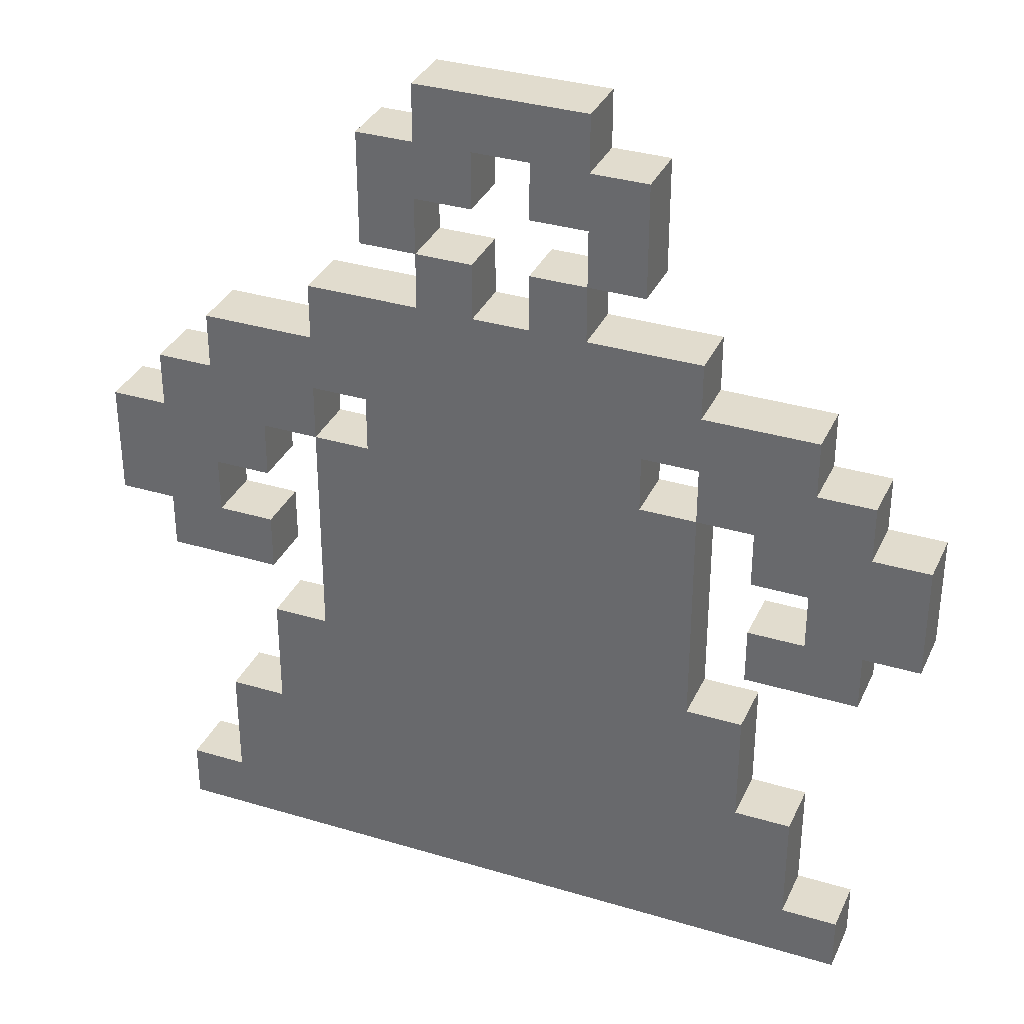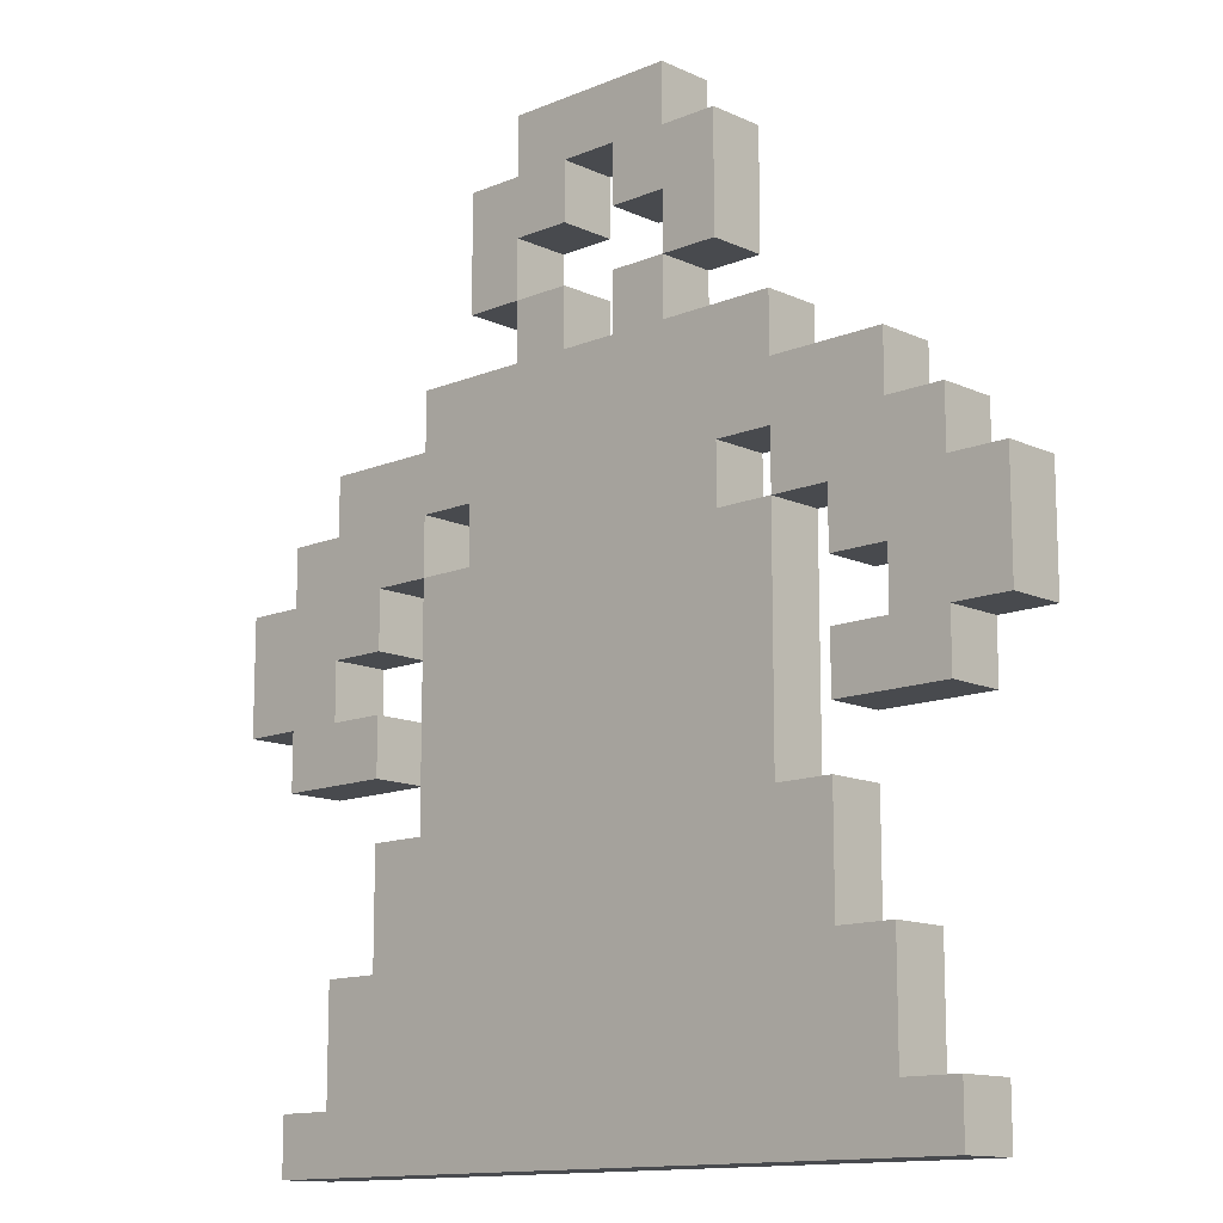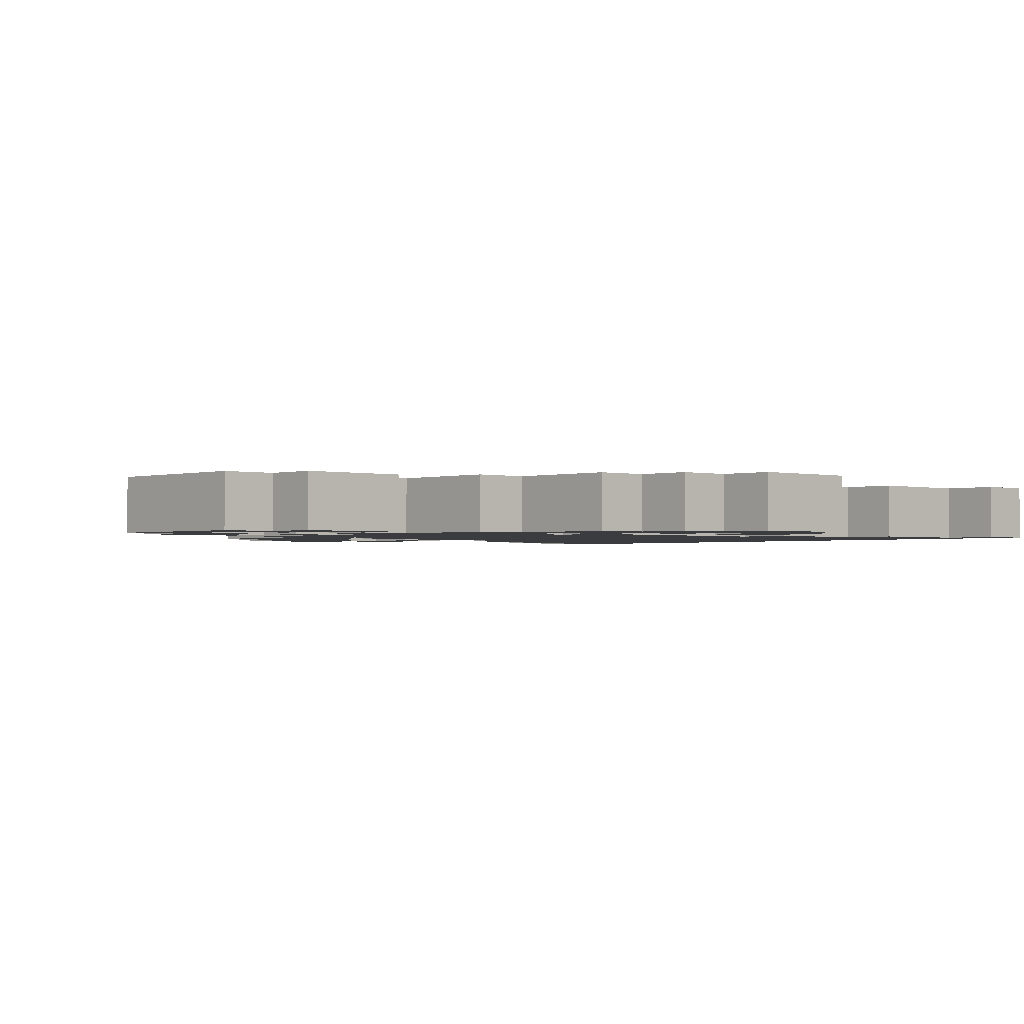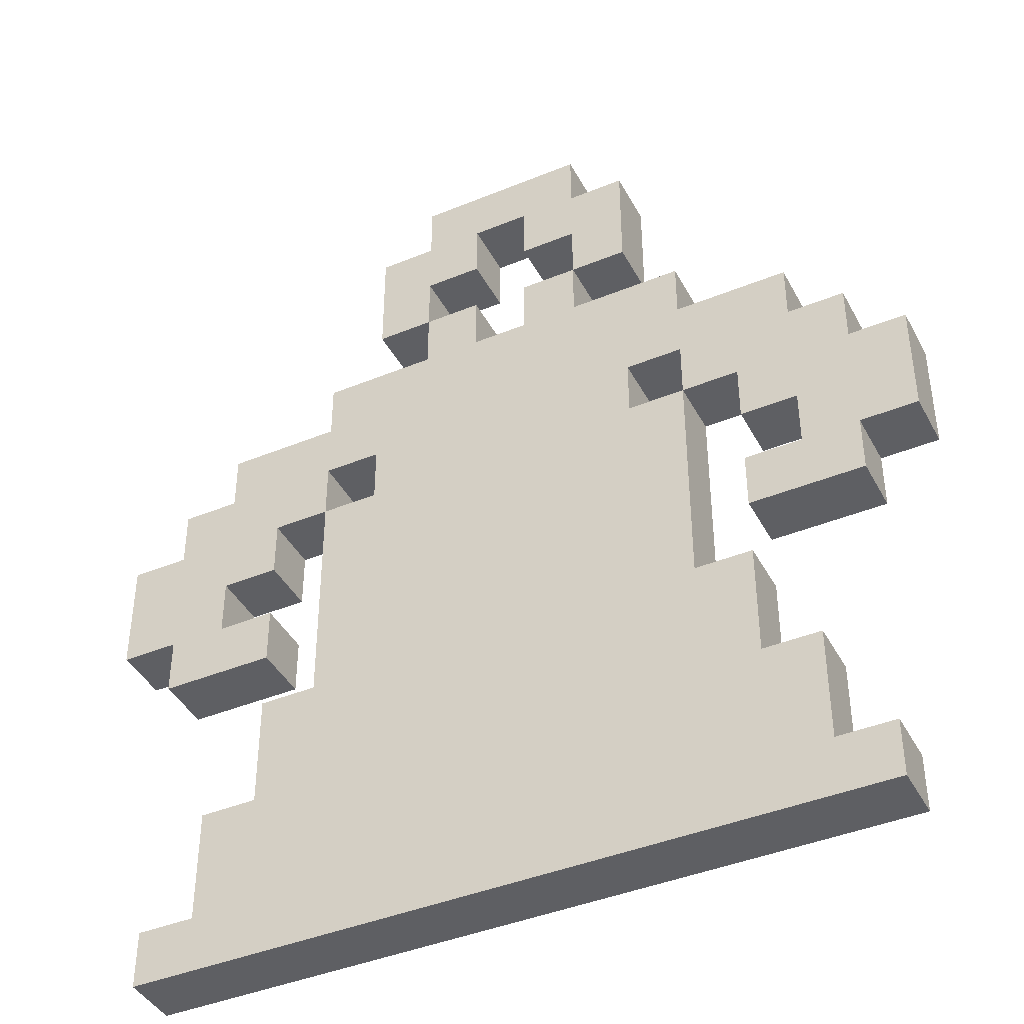
<metadata>
{"format":"obj","ext":"obj","renderer":"f3d","projection":"perspective","resolution":1024,"background":"white","views":[{"elev":34.0,"azim":22.2,"up":"+Y"},{"elev":-13.0,"azim":-136.4,"up":"+Y"},{"elev":-1.7,"azim":-132.8,"up":"+Z"},{"elev":-41.9,"azim":-153.7,"up":"+Y"}]}
</metadata>
<code>
o
v -0.8 0.7 0.1
v -0.8 0.7 0
v -0.8 0.9 0.1
v -0.8 0.9 0
v -0.7 0 0.1
v -0.7 0 0
v -0.7 0.1 0.1
v -0.7 0.1 0
v -0.7 0.6 0.1
v -0.7 0.6 0
v -0.7 0.7 0.1
v -0.7 0.7 0
v -0.7 0.9 0.1
v -0.7 0.9 0
v -0.7 1 0.1
v -0.7 1 0
v -0.6 0.1 0.1
v -0.6 0.1 0
v -0.6 0.3 0.1
v -0.6 0.3 0
v -0.6 1 0.1
v -0.6 1 0
v -0.6 1.1 0.1
v -0.6 1.1 0
v -0.5 0.3 0.1
v -0.5 0.3 0
v -0.5 0.5 0.1
v -0.5 0.5 0
v -0.4 0.5 0.1
v -0.4 0.5 0
v -0.4 0.9 0.1
v -0.4 0.9 0
v -0.4 1.1 0.1
v -0.4 1.1 0
v -0.4 1.2 0.1
v -0.4 1.2 0
v -0.3 0.9 0.1
v -0.3 0.9 0
v -0.3 1 0.1
v -0.3 1 0
v -0.3 1.3 0.1
v -0.3 1.3 0
v -0.3 1.5 0.1
v -0.3 1.5 0
v -0.2 1.2 0.1
v -0.2 1.2 0
v -0.2 1.3 0.1
v -0.2 1.3 0
v -0.2 1.5 0.1
v -0.2 1.5 0
v -0.2 1.6 0.1
v -0.2 1.6 0
v 0 1.2 0.1
v 0 1.2 0
v 0 1.3 0.1
v 0 1.3 0
v 0 1.4 0.1
v 0 1.4 0
v 0 1.5 0.1
v 0 1.5 0
v 0.1 1.3 0.1
v 0.1 1.3 0
v 0.1 1.4 0.1
v 0.1 1.4 0
v 0.3 0.9 0.1
v 0.3 0.9 0
v 0.3 1 0.1
v 0.3 1 0
v 0.4 0.6 0.1
v 0.4 0.6 0
v 0.4 0.7 0.1
v 0.4 0.7 0
v 0.4 0.8 0.1
v 0.4 0.8 0
v 0.4 0.9 0.1
v 0.4 0.9 0
v 0.5 0.7 0.1
v 0.5 0.7 0
v 0.5 0.8 0.1
v 0.5 0.8 0
v -0.6 0.7 0.1
v -0.6 0.7 0
v -0.6 0.8 0.1
v -0.6 0.8 0
v -0.5 0.6 0.1
v -0.5 0.6 0
v -0.5 0.7 0.1
v -0.5 0.7 0
v -0.5 0.8 0.1
v -0.5 0.8 0
v -0.5 0.9 0.1
v -0.5 0.9 0
v -0.4 0.9 0.1
v -0.4 0.9 0
v -0.4 1 0.1
v -0.4 1 0
v -0.2 1.3 0.1
v -0.2 1.3 0
v -0.2 1.4 0.1
v -0.2 1.4 0
v -0.1 1.2 0.1
v -0.1 1.2 0
v -0.1 1.3 0.1
v -0.1 1.3 0
v -0.1 1.4 0.1
v -0.1 1.4 0
v -0.1 1.5 0.1
v -0.1 1.5 0
v 0.1 1.2 0.1
v 0.1 1.2 0
v 0.1 1.3 0.1
v 0.1 1.3 0
v 0.1 1.5 0.1
v 0.1 1.5 0
v 0.1 1.6 0.1
v 0.1 1.6 0
v 0.2 0.9 0.1
v 0.2 0.9 0
v 0.2 1 0.1
v 0.2 1 0
v 0.2 1.3 0.1
v 0.2 1.3 0
v 0.2 1.5 0.1
v 0.2 1.5 0
v 0.3 0.5 0.1
v 0.3 0.5 0
v 0.3 0.9 0.1
v 0.3 0.9 0
v 0.3 1.1 0.1
v 0.3 1.1 0
v 0.3 1.2 0.1
v 0.3 1.2 0
v 0.4 0.3 0.1
v 0.4 0.3 0
v 0.4 0.5 0.1
v 0.4 0.5 0
v 0.5 0.1 0.1
v 0.5 0.1 0
v 0.5 0.3 0.1
v 0.5 0.3 0
v 0.5 1 0.1
v 0.5 1 0
v 0.5 1.1 0.1
v 0.5 1.1 0
v 0.6 0 0.1
v 0.6 0 0
v 0.6 0.1 0.1
v 0.6 0.1 0
v 0.6 0.6 0.1
v 0.6 0.6 0
v 0.6 0.7 0.1
v 0.6 0.7 0
v 0.6 0.9 0.1
v 0.6 0.9 0
v 0.6 1 0.1
v 0.6 1 0
v 0.7 0.7 0.1
v 0.7 0.7 0
v 0.7 0.9 0.1
v 0.7 0.9 0
v -0.8 0.7 0.1
v -0.8 0.9 0.1
v -0.7 0 0.1
v -0.7 0.1 0.1
v -0.7 0.6 0.1
v -0.7 0.7 0.1
v -0.7 0.9 0.1
v -0.7 1 0.1
v -0.6 0.1 0.1
v -0.6 0.3 0.1
v -0.6 0.7 0.1
v -0.6 0.8 0.1
v -0.6 1 0.1
v -0.6 1.1 0.1
v -0.5 0.3 0.1
v -0.5 0.5 0.1
v -0.5 0.6 0.1
v -0.5 0.7 0.1
v -0.5 0.8 0.1
v -0.5 0.9 0.1
v -0.4 0.5 0.1
v -0.4 0.9 0.1
v -0.4 1 0.1
v -0.4 1.1 0.1
v -0.4 1.2 0.1
v -0.3 0.9 0.1
v -0.3 1 0.1
v -0.3 1.3 0.1
v -0.3 1.5 0.1
v -0.2 1.2 0.1
v -0.2 1.3 0.1
v -0.2 1.4 0.1
v -0.2 1.5 0.1
v -0.2 1.6 0.1
v -0.1 1.2 0.1
v -0.1 1.3 0.1
v -0.1 1.4 0.1
v -0.1 1.5 0.1
v 0 1.2 0.1
v 0 1.3 0.1
v 0 1.4 0.1
v 0 1.5 0.1
v 0.1 1.2 0.1
v 0.1 1.3 0.1
v 0.1 1.4 0.1
v 0.1 1.5 0.1
v 0.1 1.6 0.1
v 0.2 0.9 0.1
v 0.2 1 0.1
v 0.2 1.3 0.1
v 0.2 1.5 0.1
v 0.3 0.5 0.1
v 0.3 0.9 0.1
v 0.3 1 0.1
v 0.3 1.1 0.1
v 0.3 1.2 0.1
v 0.4 0.3 0.1
v 0.4 0.5 0.1
v 0.4 0.6 0.1
v 0.4 0.7 0.1
v 0.4 0.8 0.1
v 0.4 0.9 0.1
v 0.5 0.1 0.1
v 0.5 0.3 0.1
v 0.5 0.7 0.1
v 0.5 0.8 0.1
v 0.5 1 0.1
v 0.5 1.1 0.1
v 0.6 0 0.1
v 0.6 0.1 0.1
v 0.6 0.6 0.1
v 0.6 0.7 0.1
v 0.6 0.9 0.1
v 0.6 1 0.1
v 0.7 0.7 0.1
v 0.7 0.9 0.1
v -0.8 0.7 0
v -0.8 0.9 0
v -0.7 0 0
v -0.7 0.1 0
v -0.7 0.6 0
v -0.7 0.7 0
v -0.7 0.9 0
v -0.7 1 0
v -0.6 0.1 0
v -0.6 0.3 0
v -0.6 0.7 0
v -0.6 0.8 0
v -0.6 1 0
v -0.6 1.1 0
v -0.5 0.3 0
v -0.5 0.5 0
v -0.5 0.6 0
v -0.5 0.7 0
v -0.5 0.8 0
v -0.5 0.9 0
v -0.4 0.5 0
v -0.4 0.9 0
v -0.4 1 0
v -0.4 1.1 0
v -0.4 1.2 0
v -0.3 0.9 0
v -0.3 1 0
v -0.3 1.3 0
v -0.3 1.5 0
v -0.2 1.2 0
v -0.2 1.3 0
v -0.2 1.4 0
v -0.2 1.5 0
v -0.2 1.6 0
v -0.1 1.2 0
v -0.1 1.3 0
v -0.1 1.4 0
v -0.1 1.5 0
v 0 1.2 0
v 0 1.3 0
v 0 1.4 0
v 0 1.5 0
v 0.1 1.2 0
v 0.1 1.3 0
v 0.1 1.4 0
v 0.1 1.5 0
v 0.1 1.6 0
v 0.2 0.9 0
v 0.2 1 0
v 0.2 1.3 0
v 0.2 1.5 0
v 0.3 0.5 0
v 0.3 0.9 0
v 0.3 1 0
v 0.3 1.1 0
v 0.3 1.2 0
v 0.4 0.3 0
v 0.4 0.5 0
v 0.4 0.6 0
v 0.4 0.7 0
v 0.4 0.8 0
v 0.4 0.9 0
v 0.5 0.1 0
v 0.5 0.3 0
v 0.5 0.7 0
v 0.5 0.8 0
v 0.5 1 0
v 0.5 1.1 0
v 0.6 0 0
v 0.6 0.1 0
v 0.6 0.6 0
v 0.6 0.7 0
v 0.6 0.9 0
v 0.6 1 0
v 0.7 0.7 0
v 0.7 0.9 0
v -0.7 0 0.1
v 0.6 0 0.1
v -0.7 0 0
v 0.6 0 0
v -0.7 0.6 0.1
v -0.5 0.6 0.1
v 0.4 0.6 0.1
v 0.6 0.6 0.1
v -0.7 0.6 0
v -0.5 0.6 0
v 0.4 0.6 0
v 0.6 0.6 0
v -0.8 0.7 0.1
v -0.7 0.7 0.1
v 0.6 0.7 0.1
v 0.7 0.7 0.1
v -0.8 0.7 0
v -0.7 0.7 0
v 0.6 0.7 0
v 0.7 0.7 0
v -0.6 0.8 0.1
v -0.5 0.8 0.1
v 0.4 0.8 0.1
v 0.5 0.8 0.1
v -0.6 0.8 0
v -0.5 0.8 0
v 0.4 0.8 0
v 0.5 0.8 0
v -0.5 0.9 0.1
v -0.4 0.9 0.1
v 0.3 0.9 0.1
v 0.4 0.9 0.1
v -0.5 0.9 0
v -0.4 0.9 0
v 0.3 0.9 0
v 0.4 0.9 0
v -0.4 1 0.1
v -0.3 1 0.1
v 0.2 1 0.1
v 0.3 1 0.1
v -0.4 1 0
v -0.3 1 0
v 0.2 1 0
v 0.3 1 0
v -0.3 1.3 0.1
v -0.2 1.3 0.1
v 0.1 1.3 0.1
v 0.2 1.3 0.1
v -0.3 1.3 0
v -0.2 1.3 0
v 0.1 1.3 0
v 0.2 1.3 0
v -0.2 1.4 0.1
v -0.1 1.4 0.1
v 0 1.4 0.1
v 0.1 1.4 0.1
v -0.2 1.4 0
v -0.1 1.4 0
v 0 1.4 0
v 0.1 1.4 0
v -0.1 1.5 0.1
v 0 1.5 0.1
v -0.1 1.5 0
v 0 1.5 0
v -0.7 0.1 0.1
v -0.6 0.1 0.1
v 0.5 0.1 0.1
v 0.6 0.1 0.1
v -0.7 0.1 0
v -0.6 0.1 0
v 0.5 0.1 0
v 0.6 0.1 0
v -0.6 0.3 0.1
v -0.5 0.3 0.1
v 0.4 0.3 0.1
v 0.5 0.3 0.1
v -0.6 0.3 0
v -0.5 0.3 0
v 0.4 0.3 0
v 0.5 0.3 0
v -0.5 0.5 0.1
v -0.4 0.5 0.1
v 0.3 0.5 0.1
v 0.4 0.5 0.1
v -0.5 0.5 0
v -0.4 0.5 0
v 0.3 0.5 0
v 0.4 0.5 0
v -0.6 0.7 0.1
v -0.5 0.7 0.1
v 0.4 0.7 0.1
v 0.5 0.7 0.1
v -0.6 0.7 0
v -0.5 0.7 0
v 0.4 0.7 0
v 0.5 0.7 0
v -0.8 0.9 0.1
v -0.7 0.9 0.1
v -0.4 0.9 0.1
v -0.3 0.9 0.1
v 0.2 0.9 0.1
v 0.3 0.9 0.1
v 0.6 0.9 0.1
v 0.7 0.9 0.1
v -0.8 0.9 0
v -0.7 0.9 0
v -0.4 0.9 0
v -0.3 0.9 0
v 0.2 0.9 0
v 0.3 0.9 0
v 0.6 0.9 0
v 0.7 0.9 0
v -0.7 1 0.1
v -0.6 1 0.1
v 0.5 1 0.1
v 0.6 1 0.1
v -0.7 1 0
v -0.6 1 0
v 0.5 1 0
v 0.6 1 0
v -0.6 1.1 0.1
v -0.4 1.1 0.1
v 0.3 1.1 0.1
v 0.5 1.1 0.1
v -0.6 1.1 0
v -0.4 1.1 0
v 0.3 1.1 0
v 0.5 1.1 0
v -0.4 1.2 0.1
v -0.2 1.2 0.1
v -0.1 1.2 0.1
v 0 1.2 0.1
v 0.1 1.2 0.1
v 0.3 1.2 0.1
v -0.4 1.2 0
v -0.2 1.2 0
v -0.1 1.2 0
v 0 1.2 0
v 0.1 1.2 0
v 0.3 1.2 0
v -0.2 1.3 0.1
v -0.1 1.3 0.1
v 0 1.3 0.1
v 0.1 1.3 0.1
v -0.2 1.3 0
v -0.1 1.3 0
v 0 1.3 0
v 0.1 1.3 0
v -0.3 1.5 0.1
v -0.2 1.5 0.1
v 0.1 1.5 0.1
v 0.2 1.5 0.1
v -0.3 1.5 0
v -0.2 1.5 0
v 0.1 1.5 0
v 0.2 1.5 0
v -0.2 1.6 0.1
v 0.1 1.6 0.1
v -0.2 1.6 0
v 0.1 1.6 0
f 3 2 1
f 4 2 3
f 7 6 5
f 8 6 7
f 11 10 9
f 12 10 11
f 15 14 13
f 16 14 15
f 19 18 17
f 20 18 19
f 23 22 21
f 24 22 23
f 27 26 25
f 28 26 27
f 31 30 29
f 32 30 31
f 35 34 33
f 36 34 35
f 39 38 37
f 40 38 39
f 43 42 41
f 44 42 43
f 47 46 45
f 48 46 47
f 51 50 49
f 52 50 51
f 55 54 53
f 56 54 55
f 59 58 57
f 60 58 59
f 63 62 61
f 64 62 63
f 67 66 65
f 68 66 67
f 71 70 69
f 72 70 71
f 75 74 73
f 76 74 75
f 79 78 77
f 80 78 79
f 81 82 83
f 83 82 84
f 85 86 87
f 87 86 88
f 89 90 91
f 91 90 92
f 93 94 95
f 95 94 96
f 97 98 99
f 99 98 100
f 101 102 103
f 103 102 104
f 105 106 107
f 107 106 108
f 109 110 111
f 111 110 112
f 113 114 115
f 115 114 116
f 117 118 119
f 119 118 120
f 121 122 123
f 123 122 124
f 125 126 127
f 127 126 128
f 129 130 131
f 131 130 132
f 133 134 135
f 135 134 136
f 137 138 139
f 139 138 140
f 141 142 143
f 143 142 144
f 145 146 147
f 147 146 148
f 149 150 151
f 151 150 152
f 153 154 155
f 155 154 156
f 157 158 159
f 159 158 160
f 166 162 161
f 167 162 166
f 169 164 163
f 171 168 167
f 171 166 165
f 171 167 166
f 172 168 171
f 173 168 172
f 175 170 169
f 177 171 165
f 178 171 177
f 179 174 173
f 179 173 172
f 180 174 179
f 181 176 175
f 182 174 180
f 183 174 182
f 184 174 183
f 186 182 181
f 187 185 184
f 187 184 183
f 190 185 187
f 190 187 186
f 191 189 188
f 192 189 191
f 193 189 192
f 195 190 186
f 195 191 190
f 196 191 195
f 197 194 193
f 197 193 192
f 198 194 197
f 199 195 186
f 202 194 198
f 203 200 199
f 203 199 186
f 204 200 203
f 205 202 201
f 206 194 202
f 206 202 205
f 207 194 206
f 208 186 181
f 208 203 186
f 209 203 208
f 210 206 205
f 210 205 204
f 211 206 210
f 212 181 175
f 212 208 181
f 213 208 212
f 214 203 209
f 215 203 214
f 216 203 215
f 217 175 169
f 217 212 175
f 218 212 217
f 222 215 214
f 222 214 213
f 223 169 163
f 223 217 169
f 224 217 223
f 225 220 219
f 226 222 221
f 227 215 222
f 227 222 226
f 228 215 227
f 229 223 163
f 230 223 229
f 231 225 219
f 231 226 225
f 231 227 226
f 232 227 231
f 233 227 232
f 234 227 233
f 235 233 232
f 236 233 235
f 237 238 242
f 242 238 243
f 239 240 245
f 243 244 247
f 241 242 247
f 242 243 247
f 247 244 248
f 248 244 249
f 245 246 251
f 241 247 253
f 253 247 254
f 249 250 255
f 248 249 255
f 255 250 256
f 251 252 257
f 256 250 258
f 258 250 259
f 259 250 260
f 257 258 262
f 260 261 263
f 259 260 263
f 263 261 266
f 262 263 266
f 264 265 267
f 267 265 268
f 268 265 269
f 262 266 271
f 266 267 271
f 271 267 272
f 269 270 273
f 268 269 273
f 273 270 274
f 262 271 275
f 274 270 278
f 275 276 279
f 262 275 279
f 279 276 280
f 277 278 281
f 278 270 282
f 281 278 282
f 282 270 283
f 257 262 284
f 262 279 284
f 284 279 285
f 281 282 286
f 280 281 286
f 286 282 287
f 251 257 288
f 257 284 288
f 288 284 289
f 285 279 290
f 290 279 291
f 291 279 292
f 245 251 293
f 251 288 293
f 293 288 294
f 290 291 298
f 289 290 298
f 239 245 299
f 245 293 299
f 299 293 300
f 295 296 301
f 297 298 302
f 298 291 303
f 302 298 303
f 303 291 304
f 239 299 305
f 305 299 306
f 295 301 307
f 301 302 307
f 302 303 307
f 307 303 308
f 308 303 309
f 309 303 310
f 308 309 311
f 311 309 312
f 315 314 313
f 316 314 315
f 321 318 317
f 322 318 321
f 323 320 319
f 324 320 323
f 329 326 325
f 330 326 329
f 331 328 327
f 332 328 331
f 337 334 333
f 338 334 337
f 339 336 335
f 340 336 339
f 345 342 341
f 346 342 345
f 347 344 343
f 348 344 347
f 353 350 349
f 354 350 353
f 355 352 351
f 356 352 355
f 361 358 357
f 362 358 361
f 363 360 359
f 364 360 363
f 369 366 365
f 370 366 369
f 371 368 367
f 372 368 371
f 375 374 373
f 376 374 375
f 377 378 381
f 381 378 382
f 379 380 383
f 383 380 384
f 385 386 389
f 389 386 390
f 387 388 391
f 391 388 392
f 393 394 397
f 397 394 398
f 395 396 399
f 399 396 400
f 401 402 405
f 405 402 406
f 403 404 407
f 407 404 408
f 409 410 417
f 417 410 418
f 411 412 419
f 419 412 420
f 413 414 421
f 421 414 422
f 415 416 423
f 423 416 424
f 425 426 429
f 429 426 430
f 427 428 431
f 431 428 432
f 433 434 437
f 437 434 438
f 435 436 439
f 439 436 440
f 441 442 447
f 447 442 448
f 443 444 449
f 449 444 450
f 445 446 451
f 451 446 452
f 453 454 457
f 457 454 458
f 455 456 459
f 459 456 460
f 461 462 465
f 465 462 466
f 463 464 467
f 467 464 468
f 469 470 471
f 471 470 472

</code>
